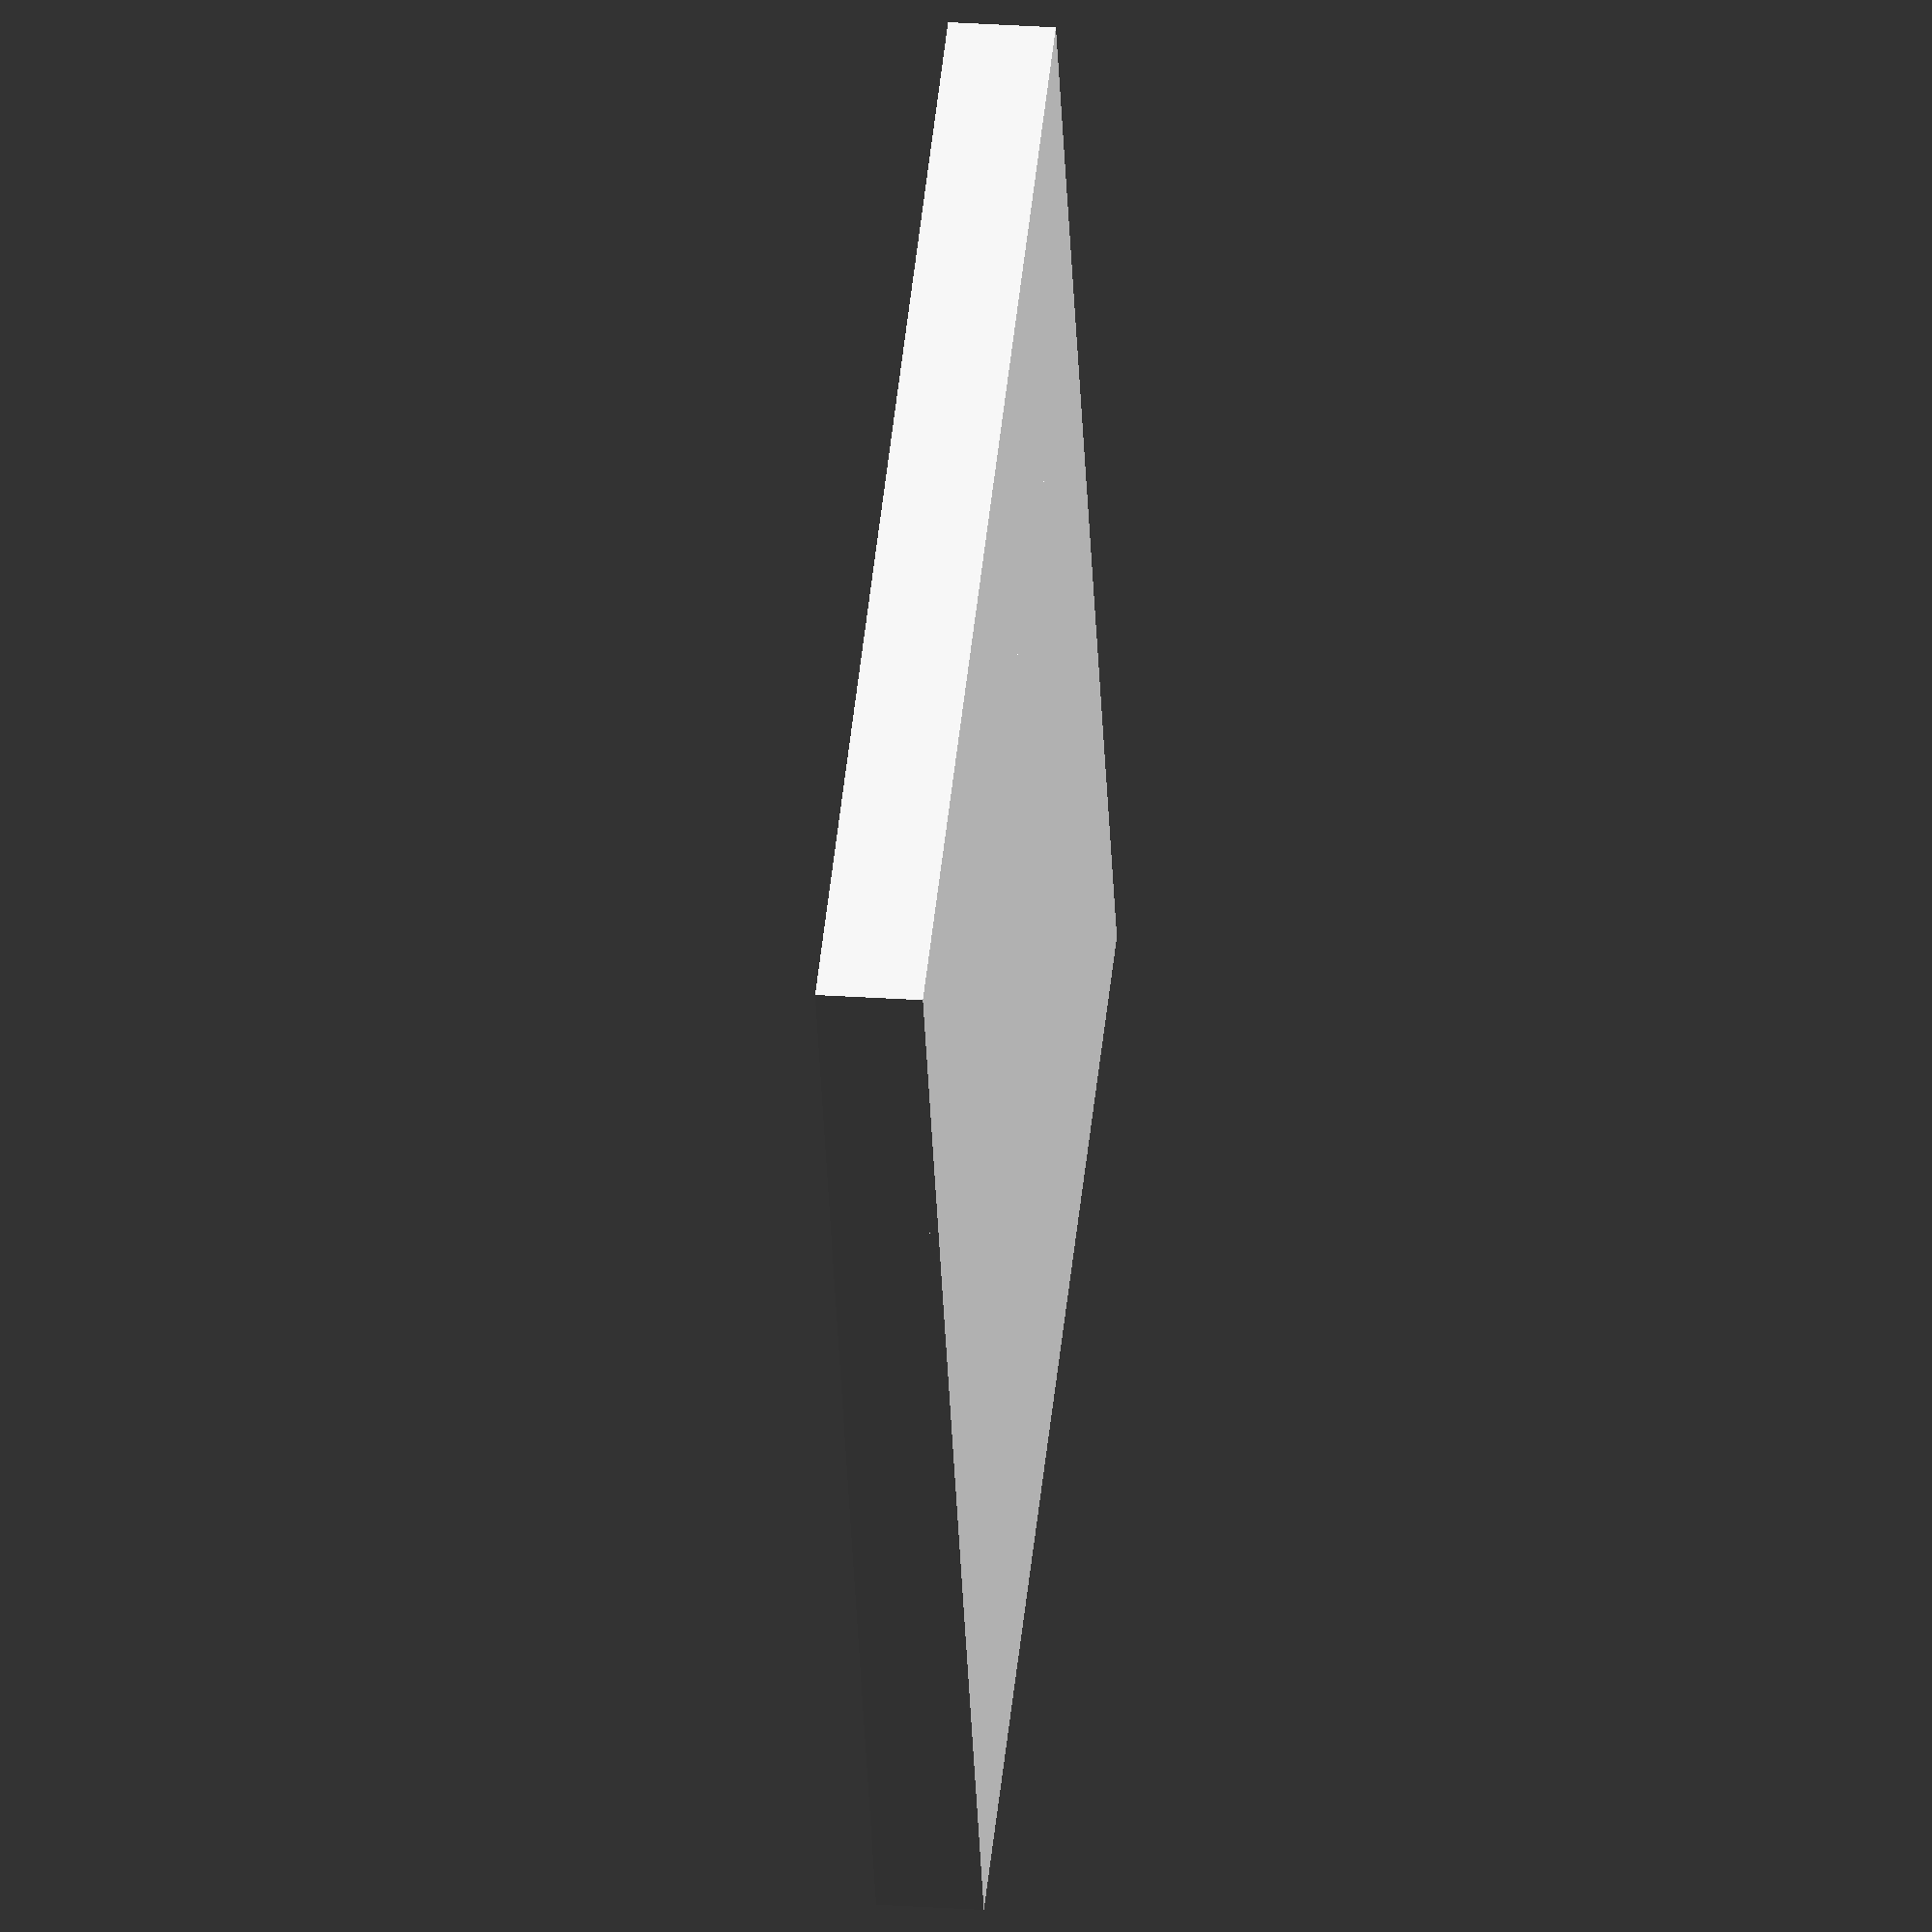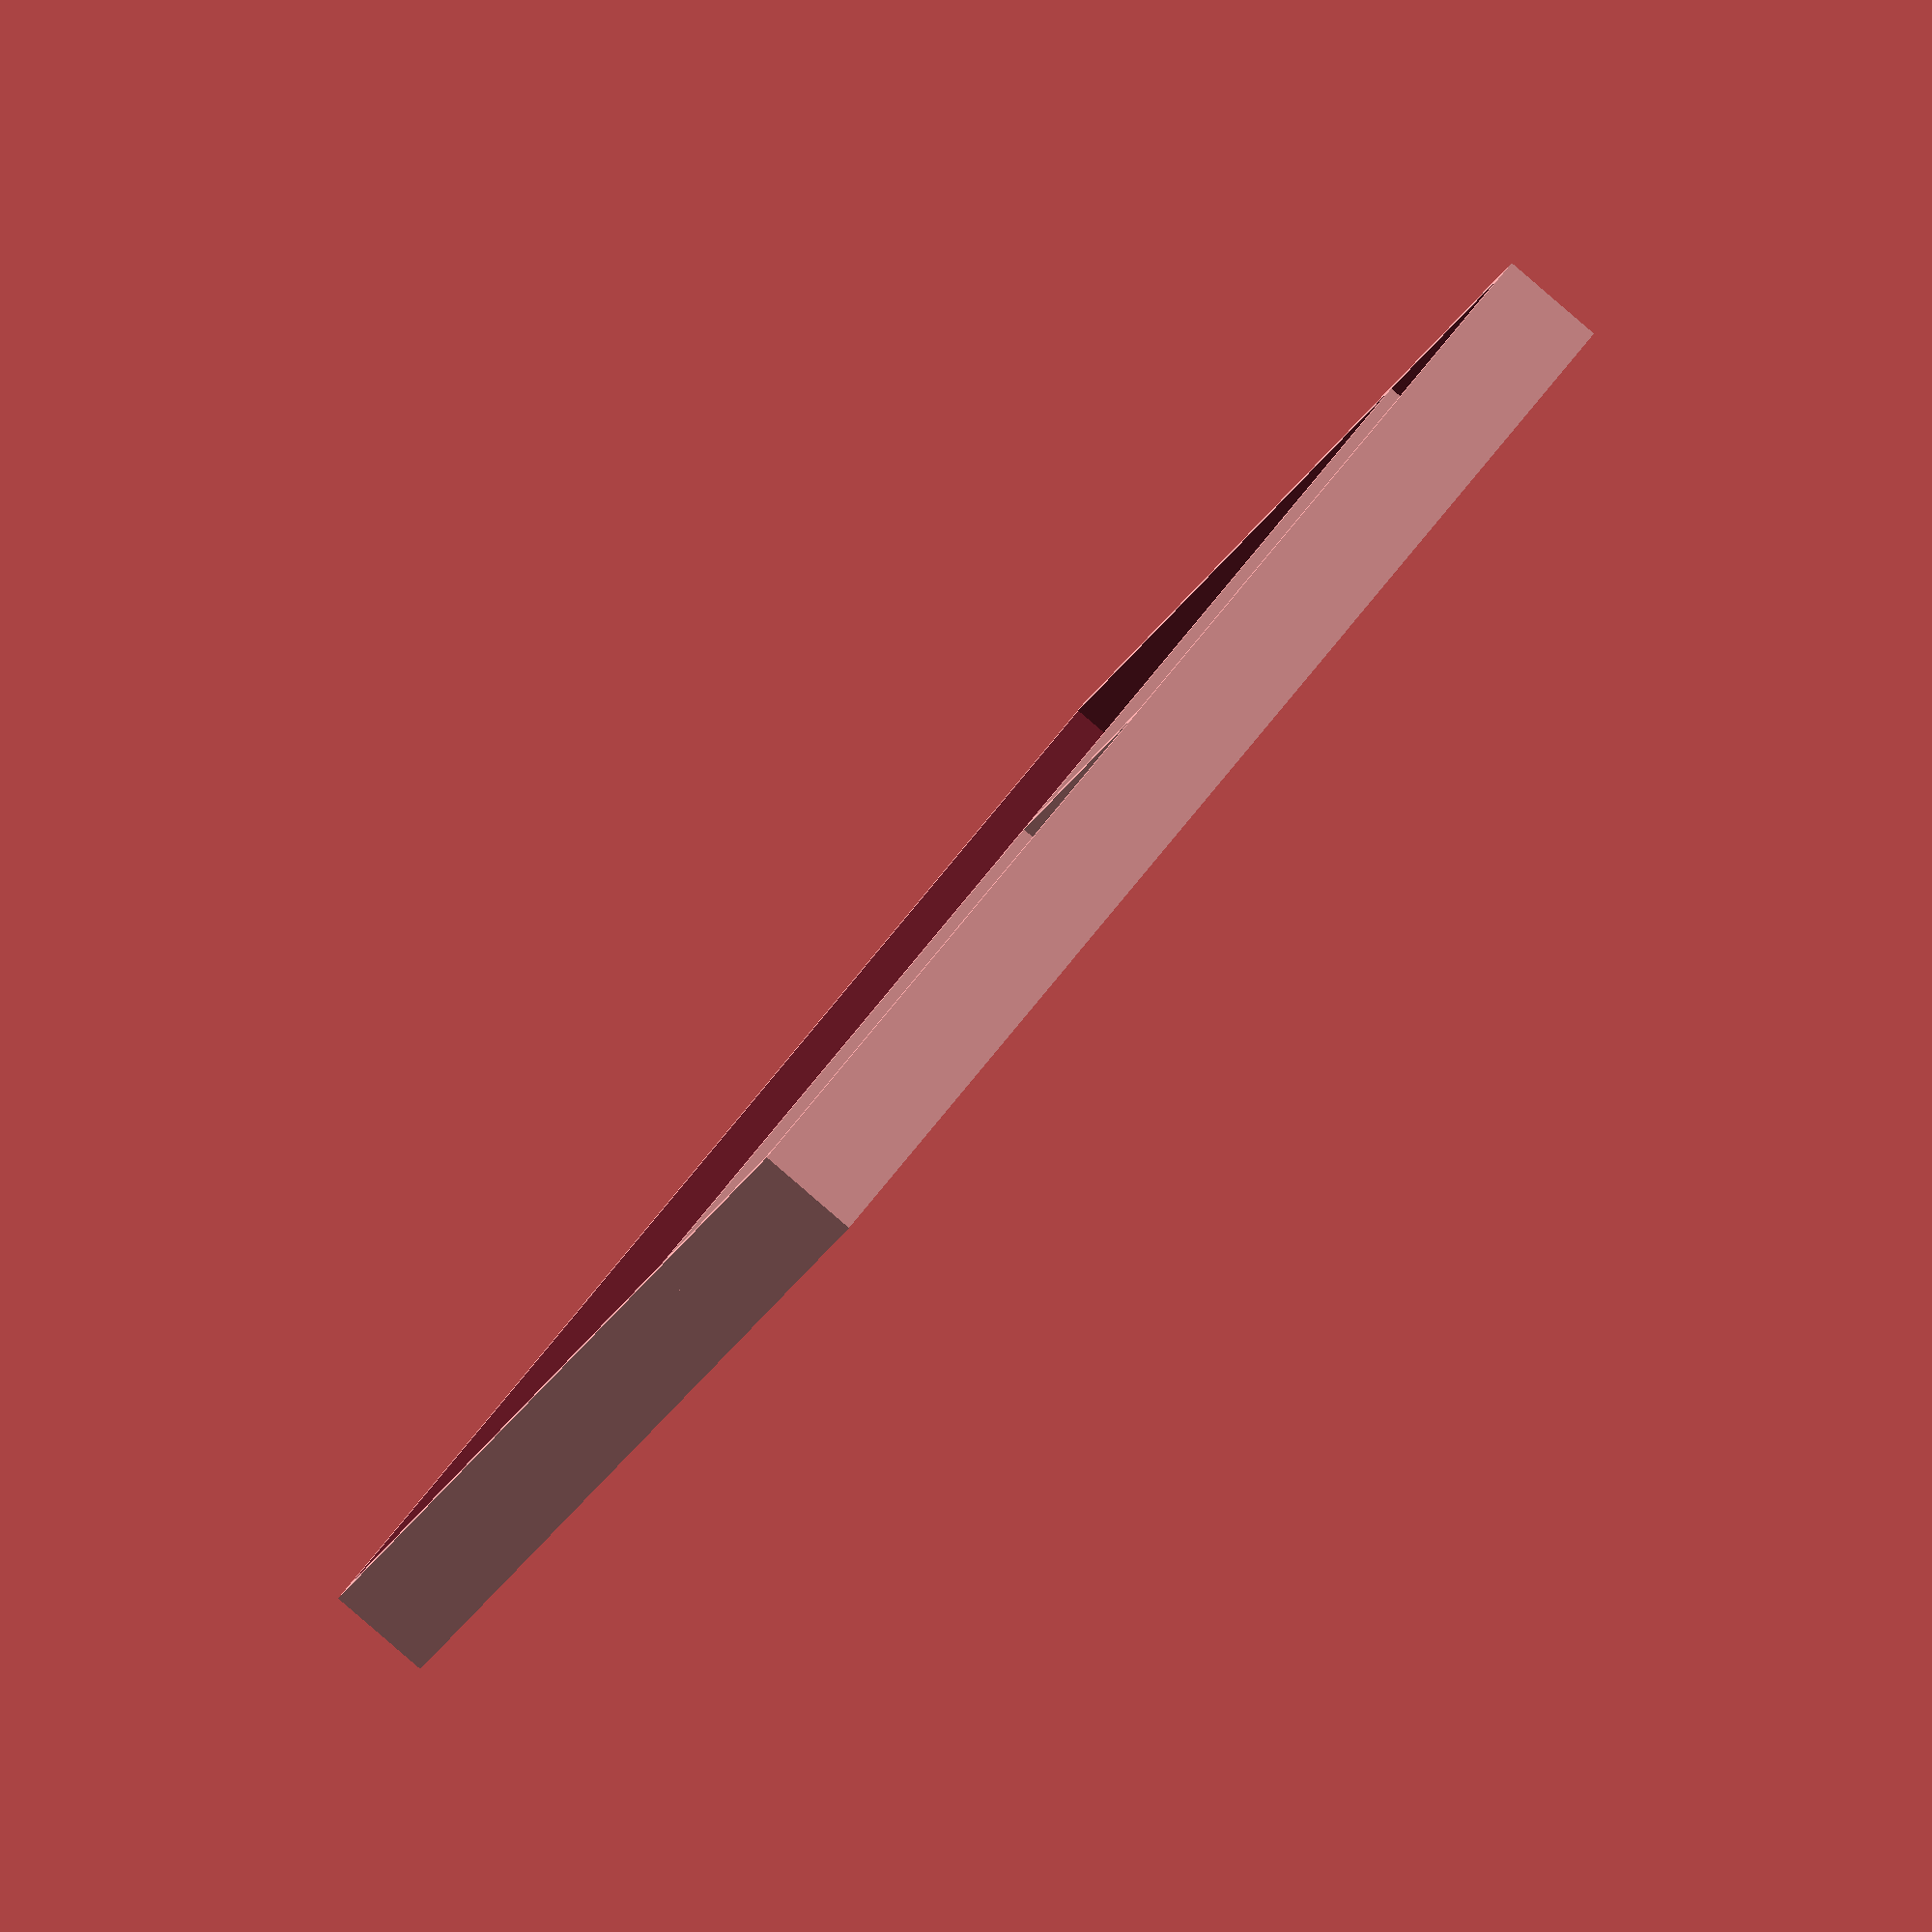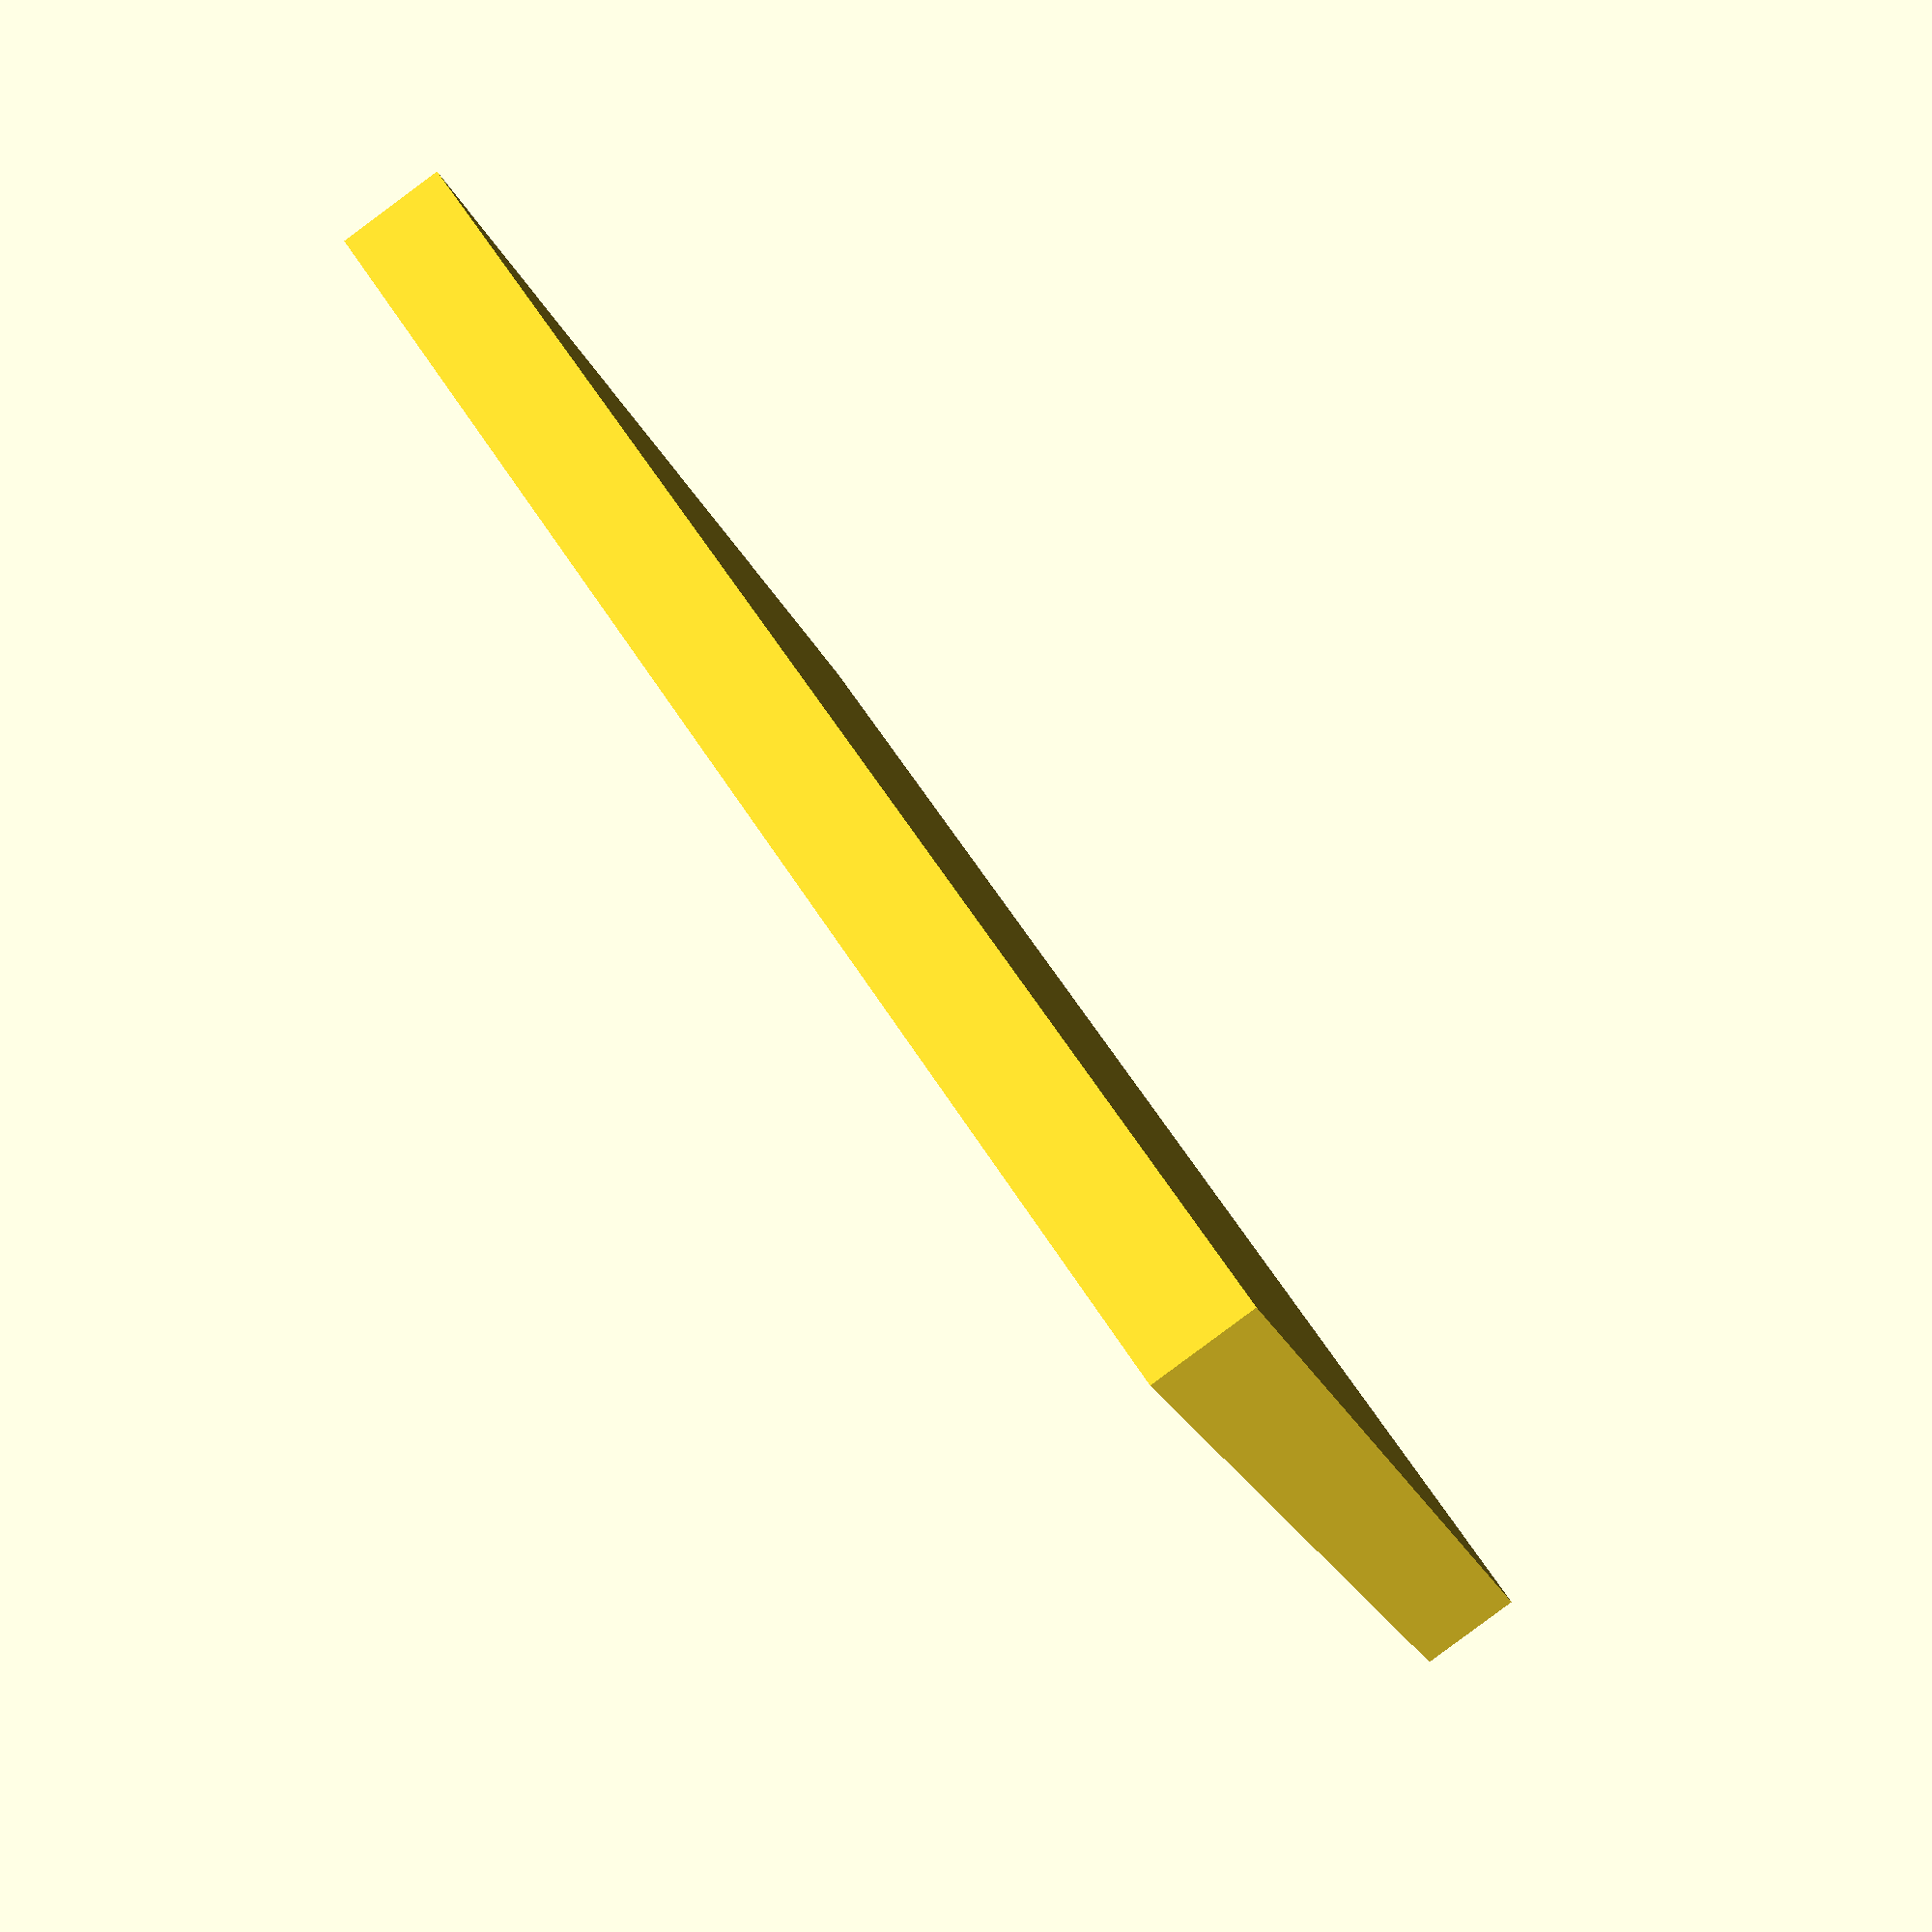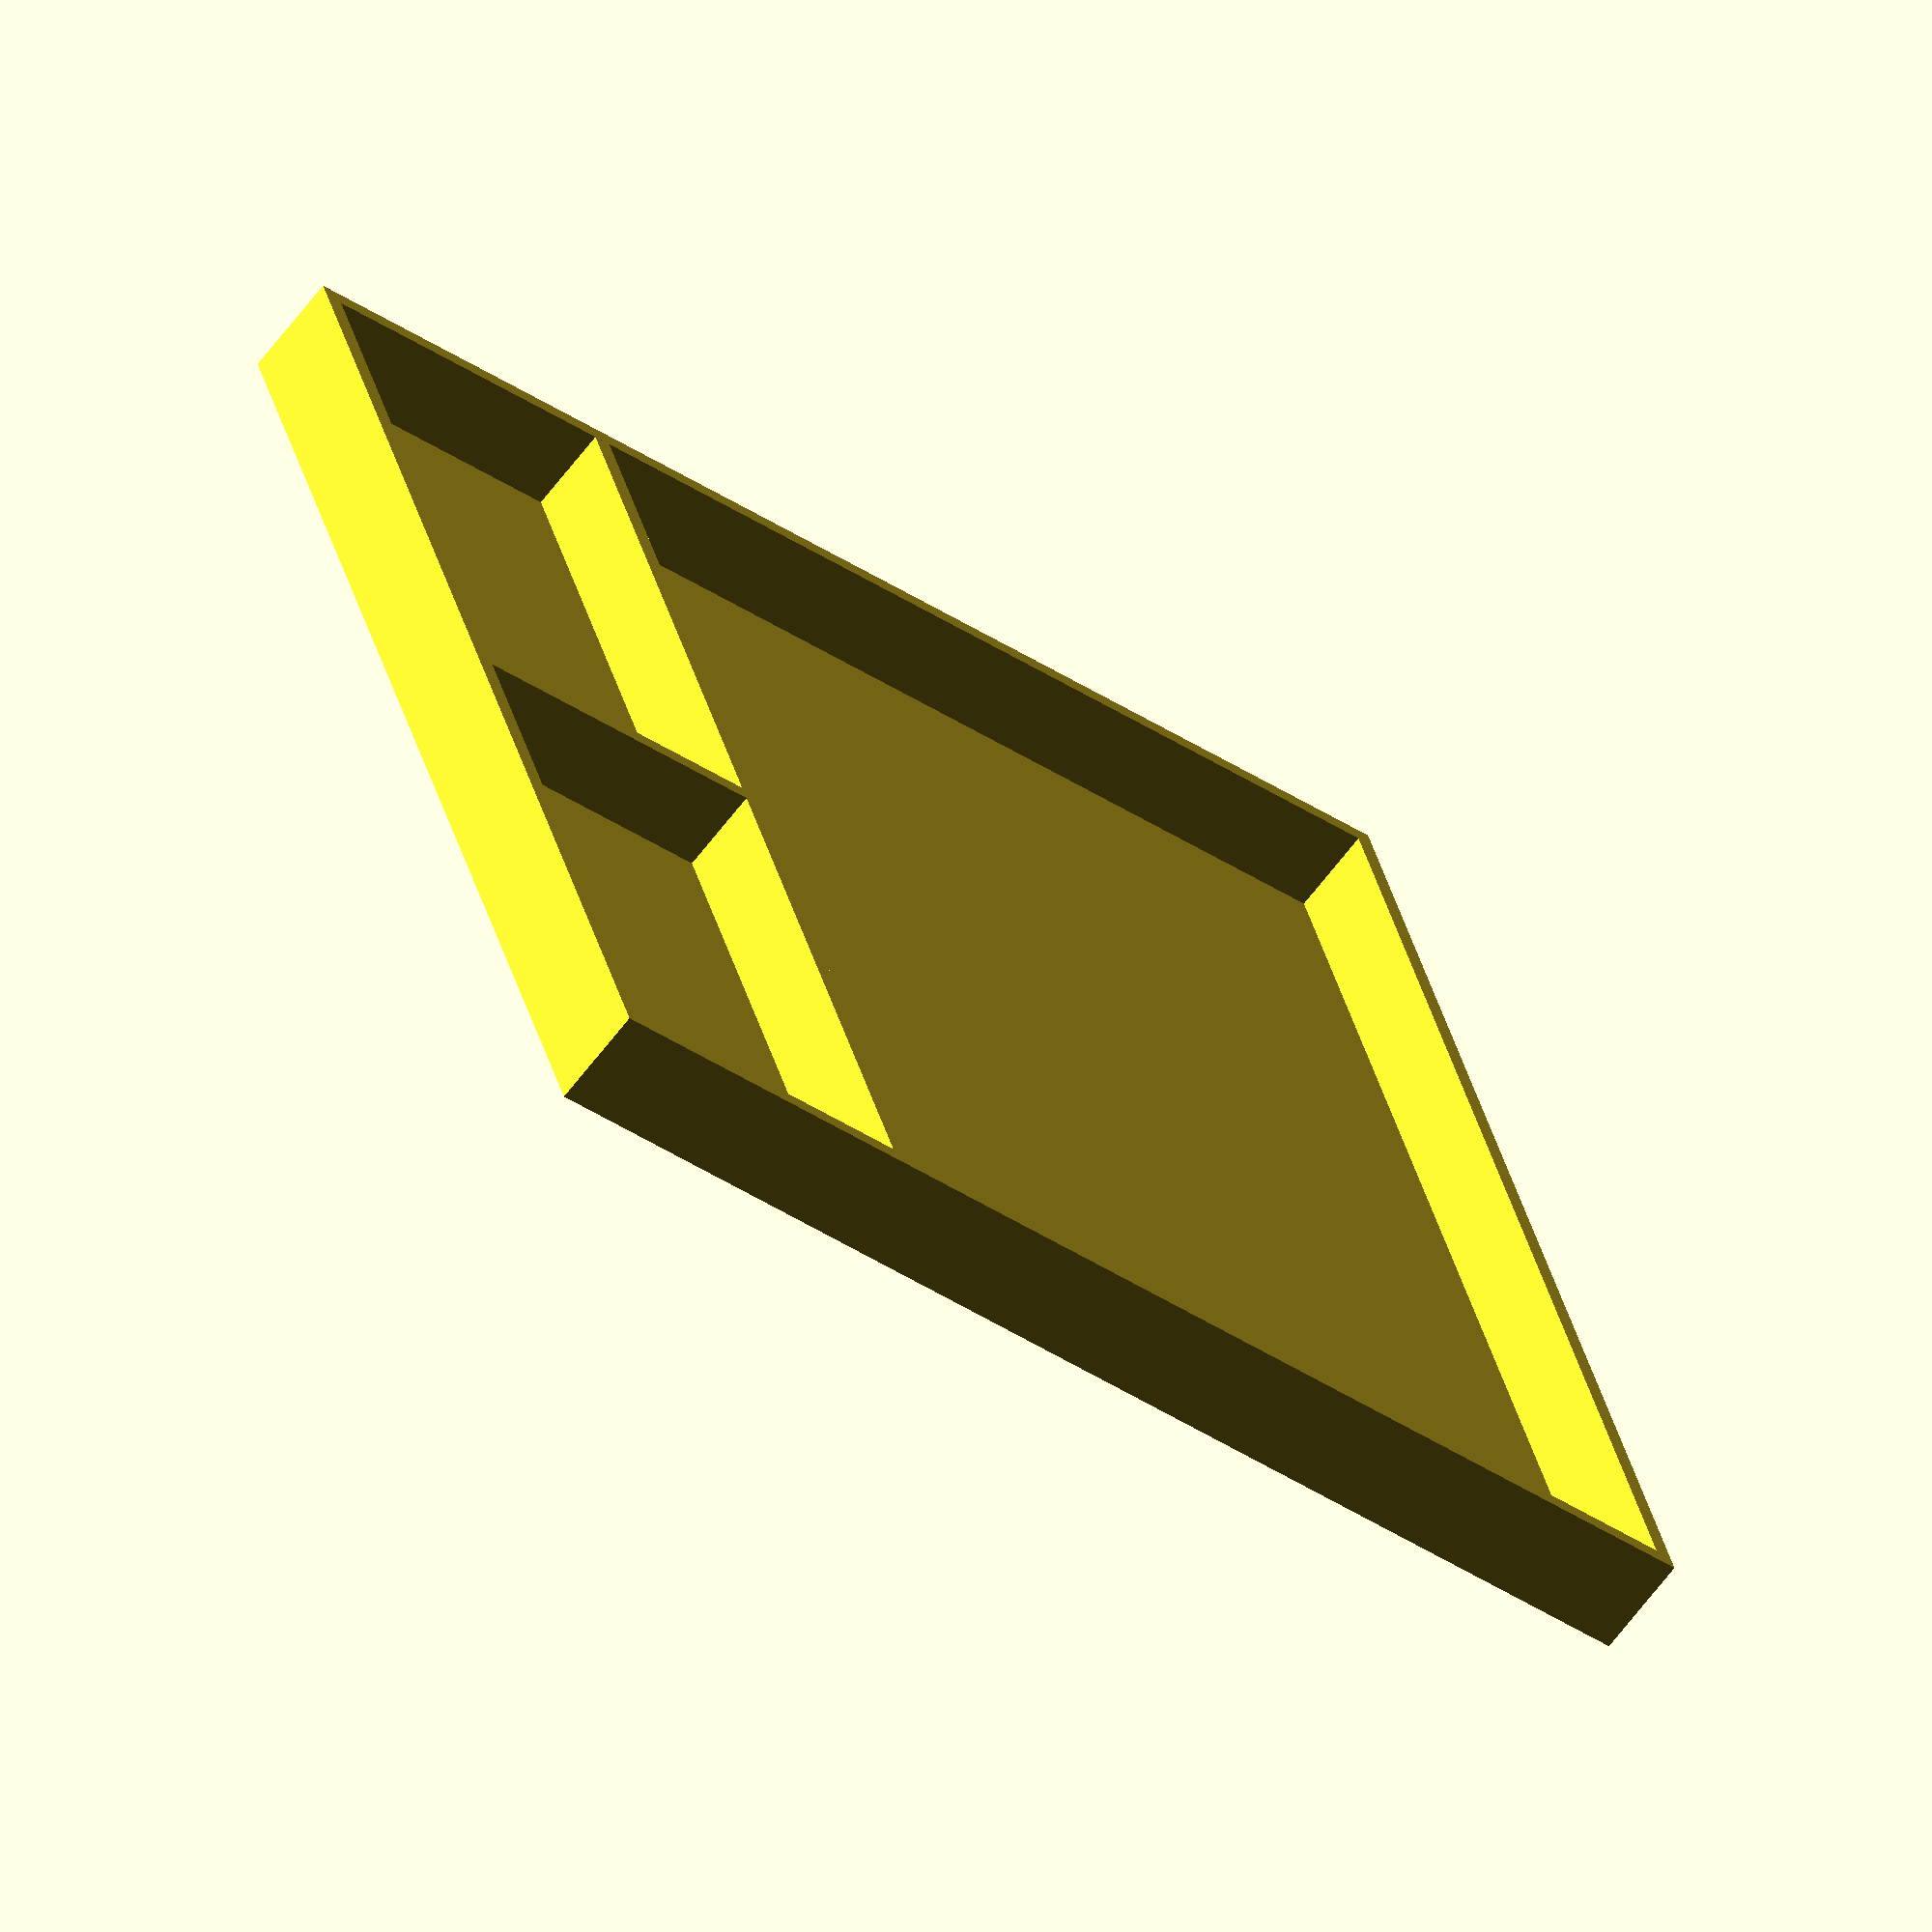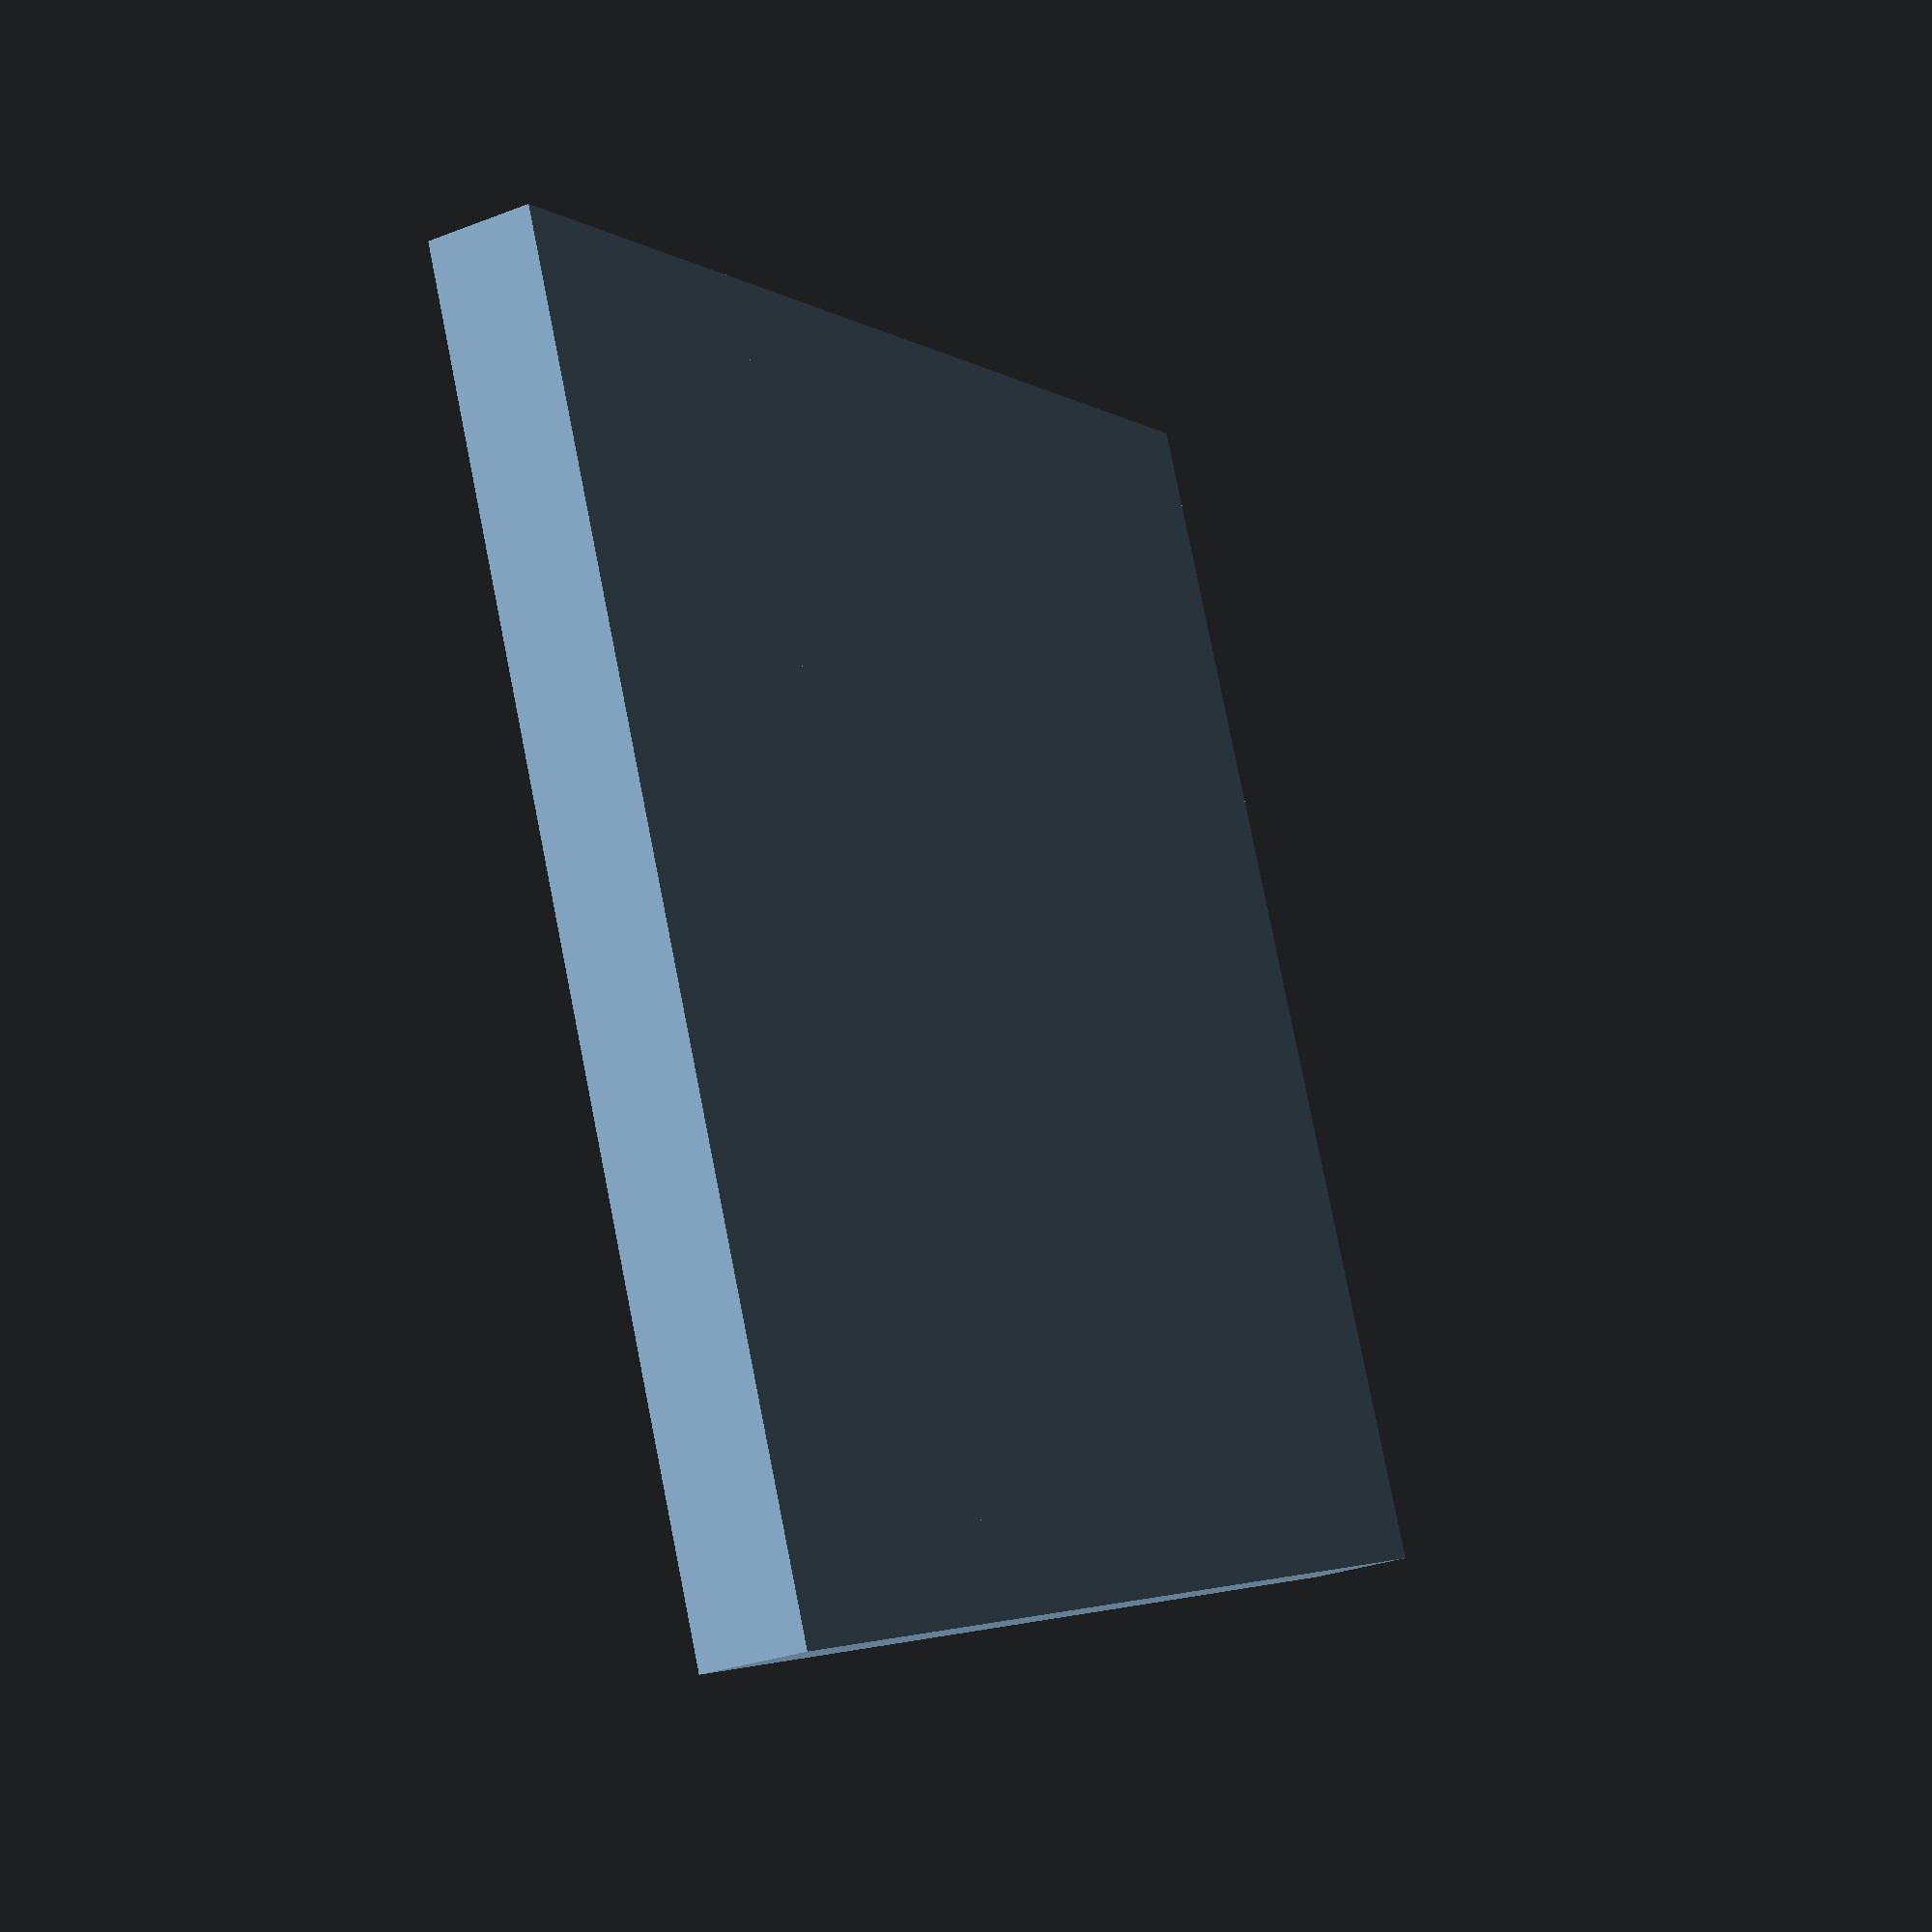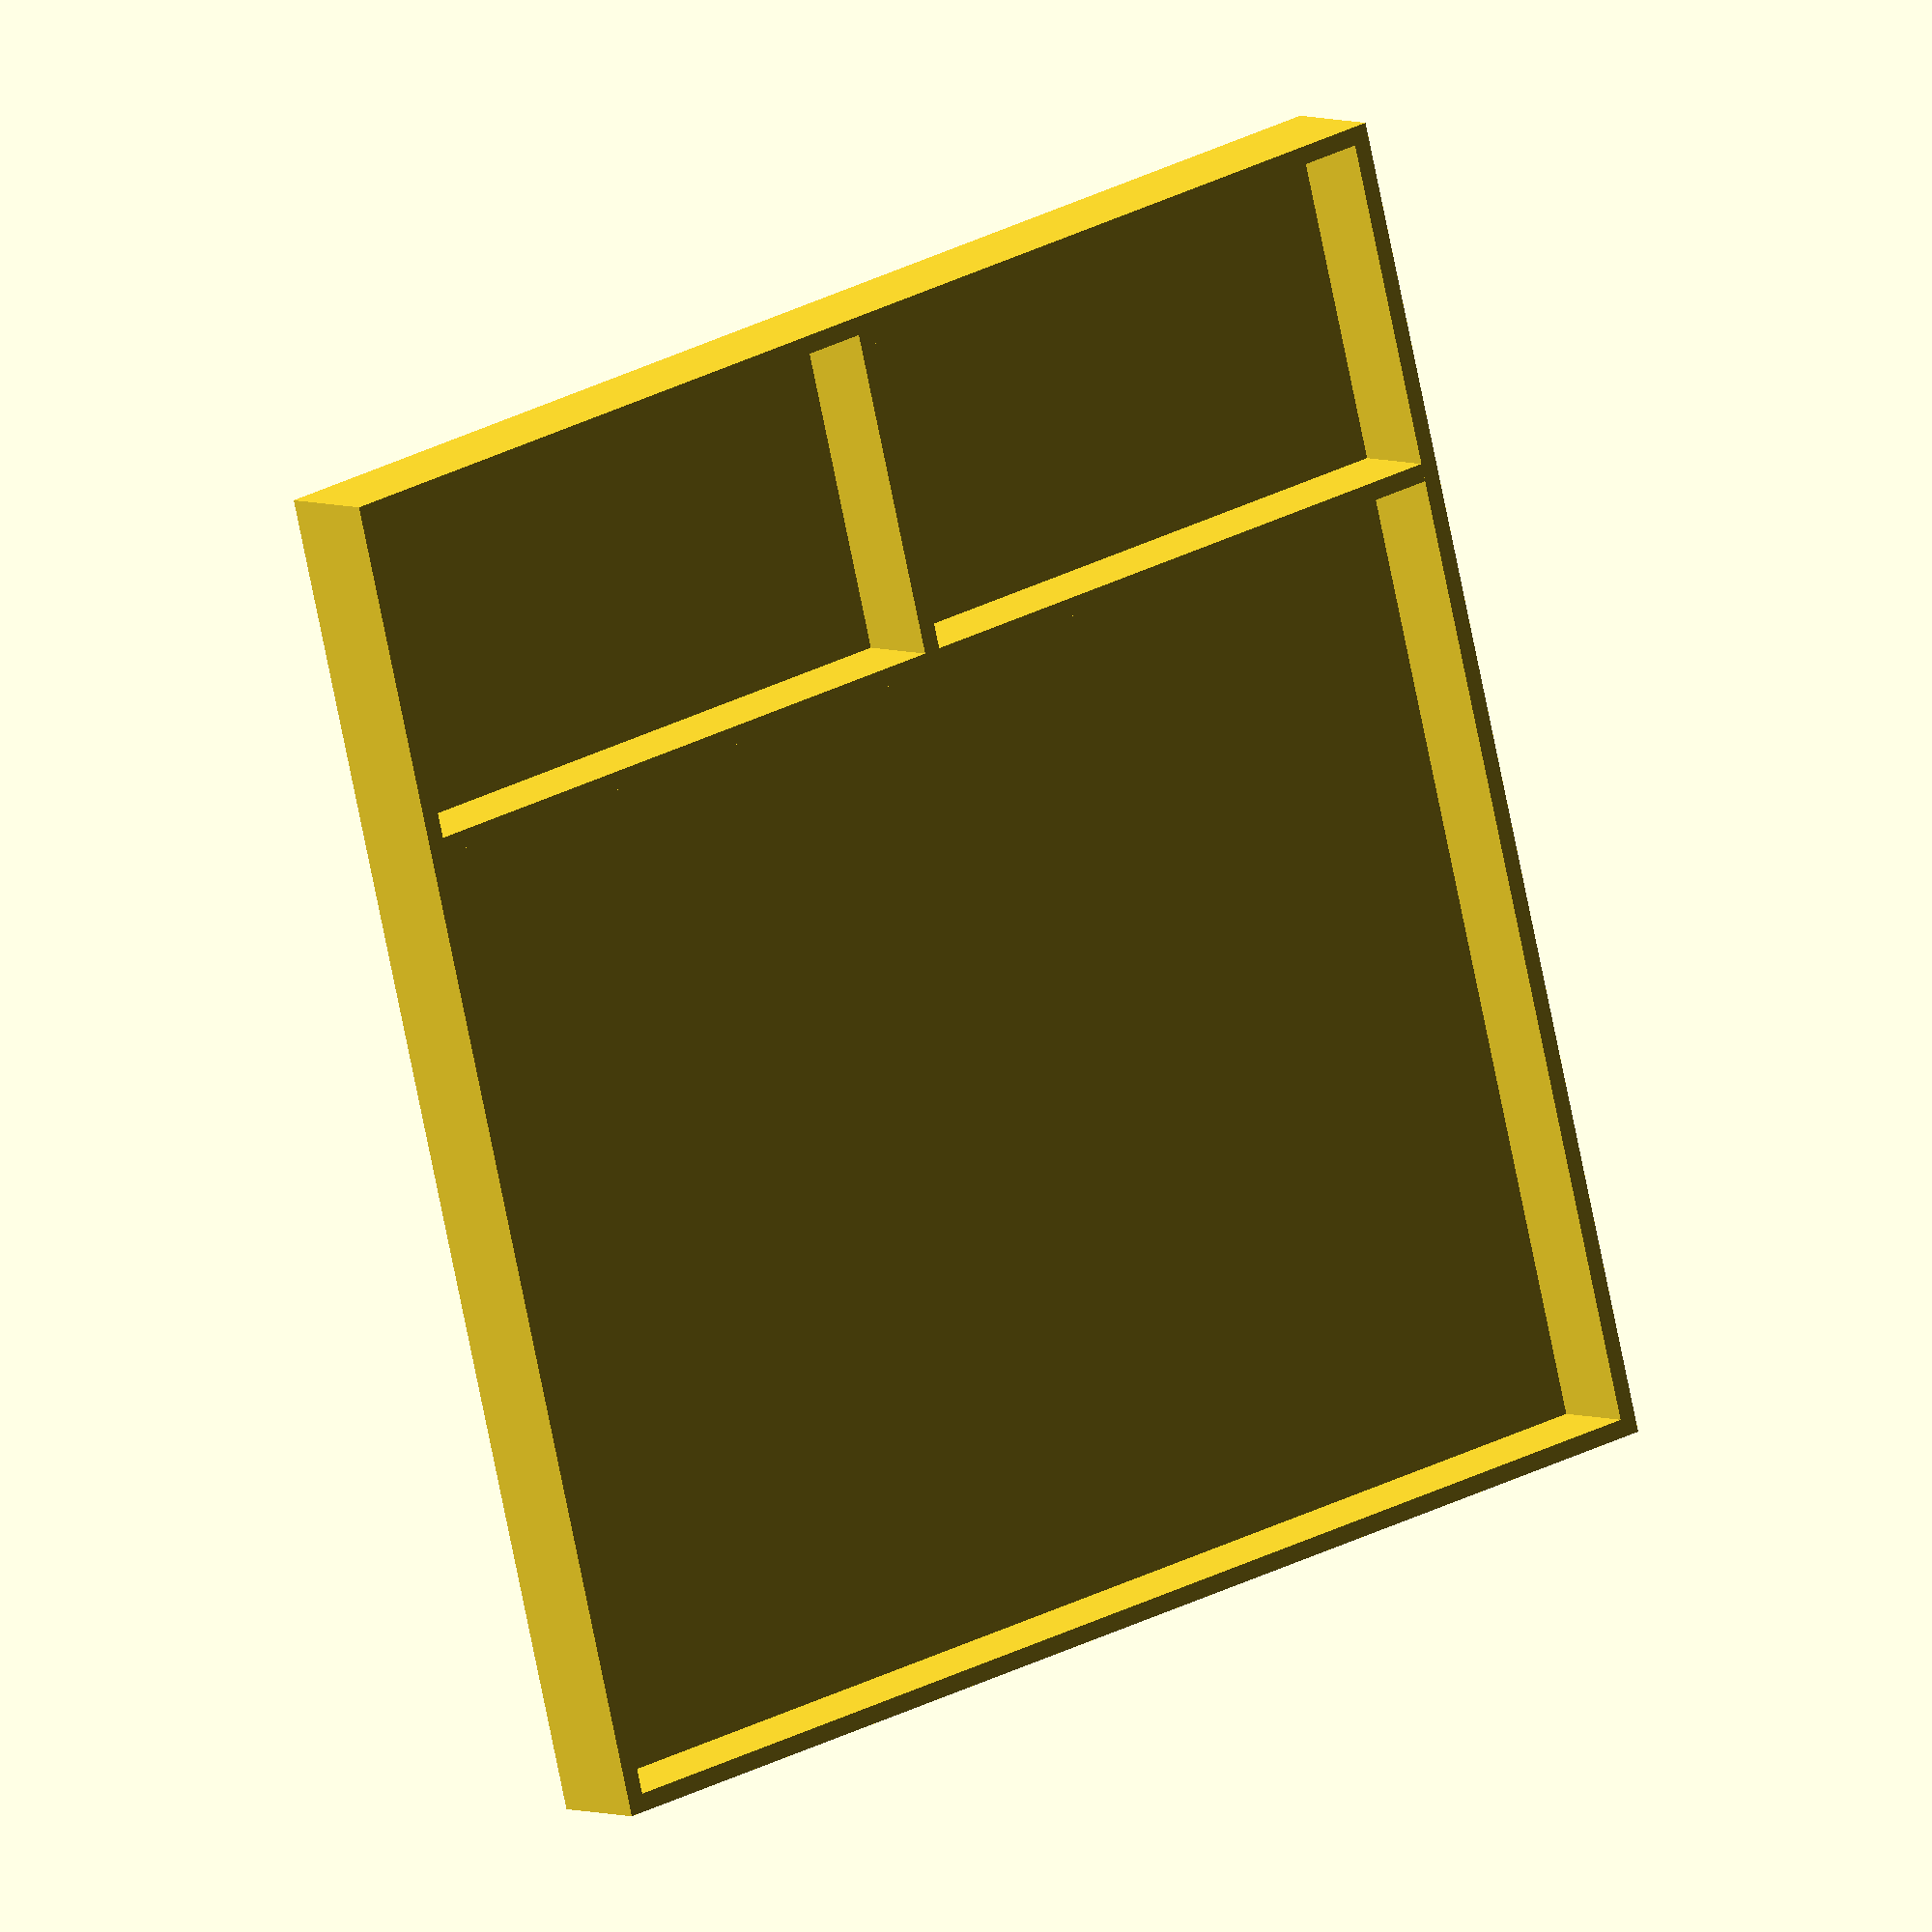
<openscad>
$fn = 6;

l = 190;
w = 180;
h = 15;

wall = 2.5;
base = 2.5;

l_in = l - wall*2;
w_in = w - wall*2;
h_in = h;

tray_offset = w/4;

translate([-tray_offset,0,h/2])
  union(){
    translate([-l/8,0,0])
      cube([l/4,wall,h], true);
    cube([wall,w,h], true);
  }

difference(){
  translate([0,0,h/2]) cube([l,w,h], true);
  translate([0,0,h/2+base]) cube([l_in, w_in, h_in], true);
}
</openscad>
<views>
elev=334.9 azim=113.5 roll=96.4 proj=o view=solid
elev=267.3 azim=61.4 roll=130.7 proj=o view=wireframe
elev=86.8 azim=153.7 roll=126.5 proj=p view=solid
elev=245.2 azim=162.8 roll=217.2 proj=o view=wireframe
elev=29.8 azim=203.5 roll=119.4 proj=p view=solid
elev=355.3 azim=75.6 roll=323.0 proj=o view=wireframe
</views>
